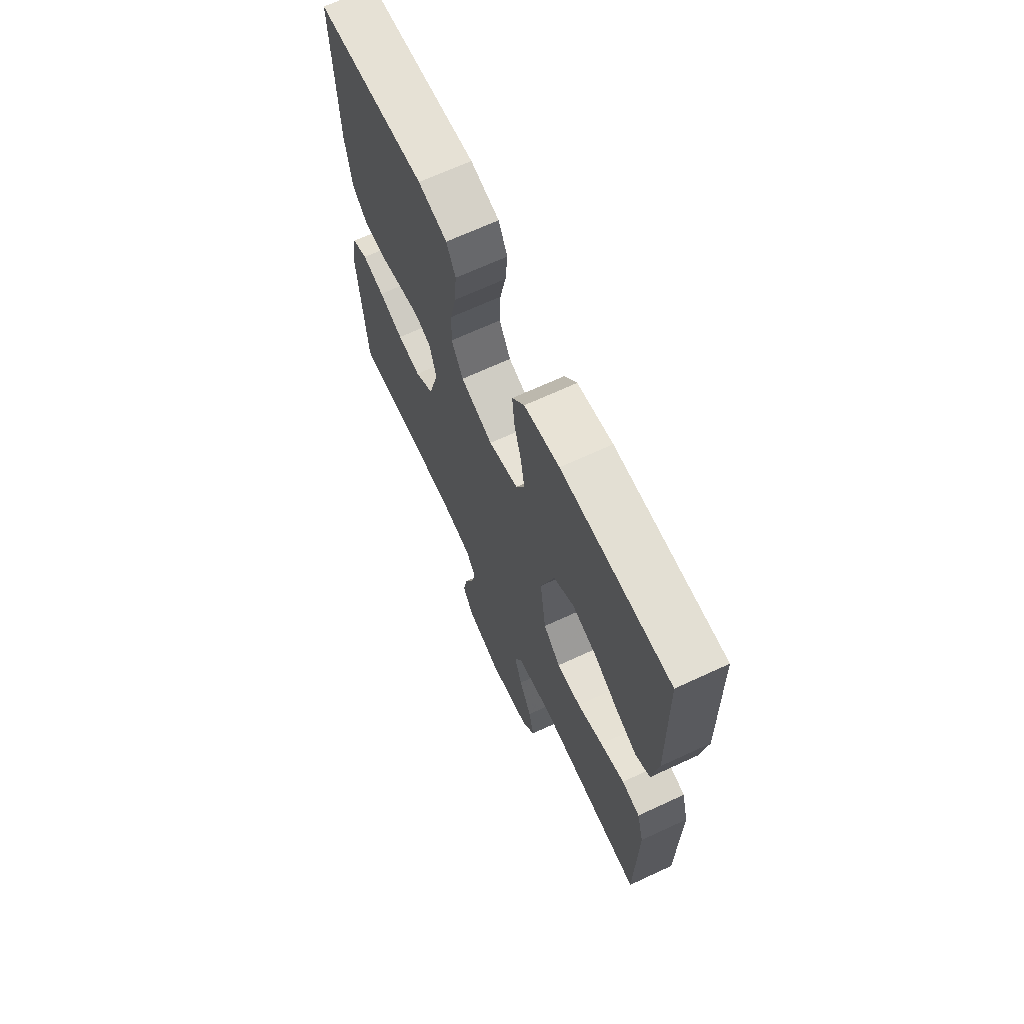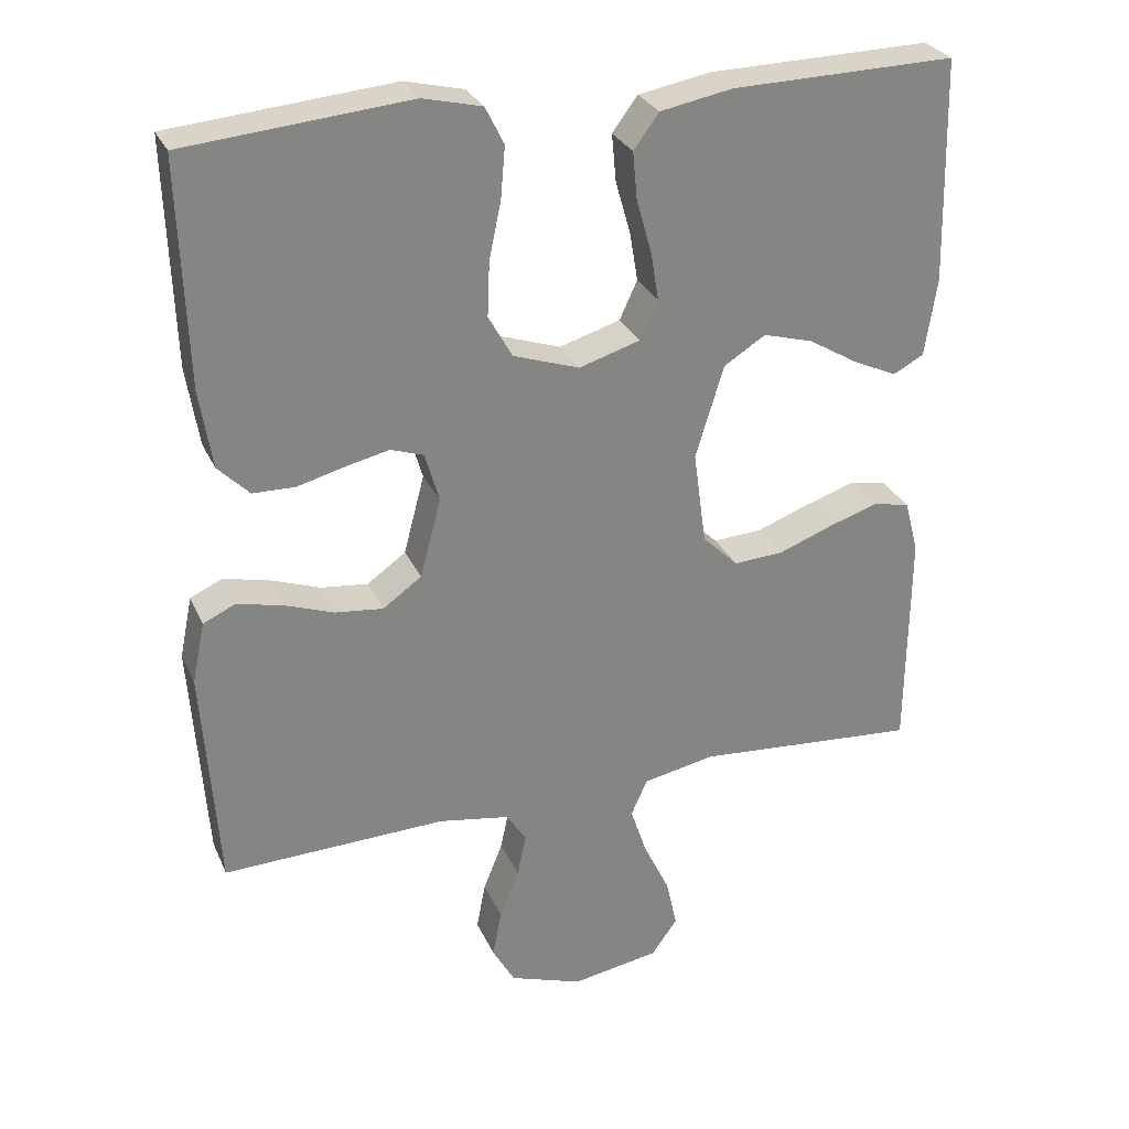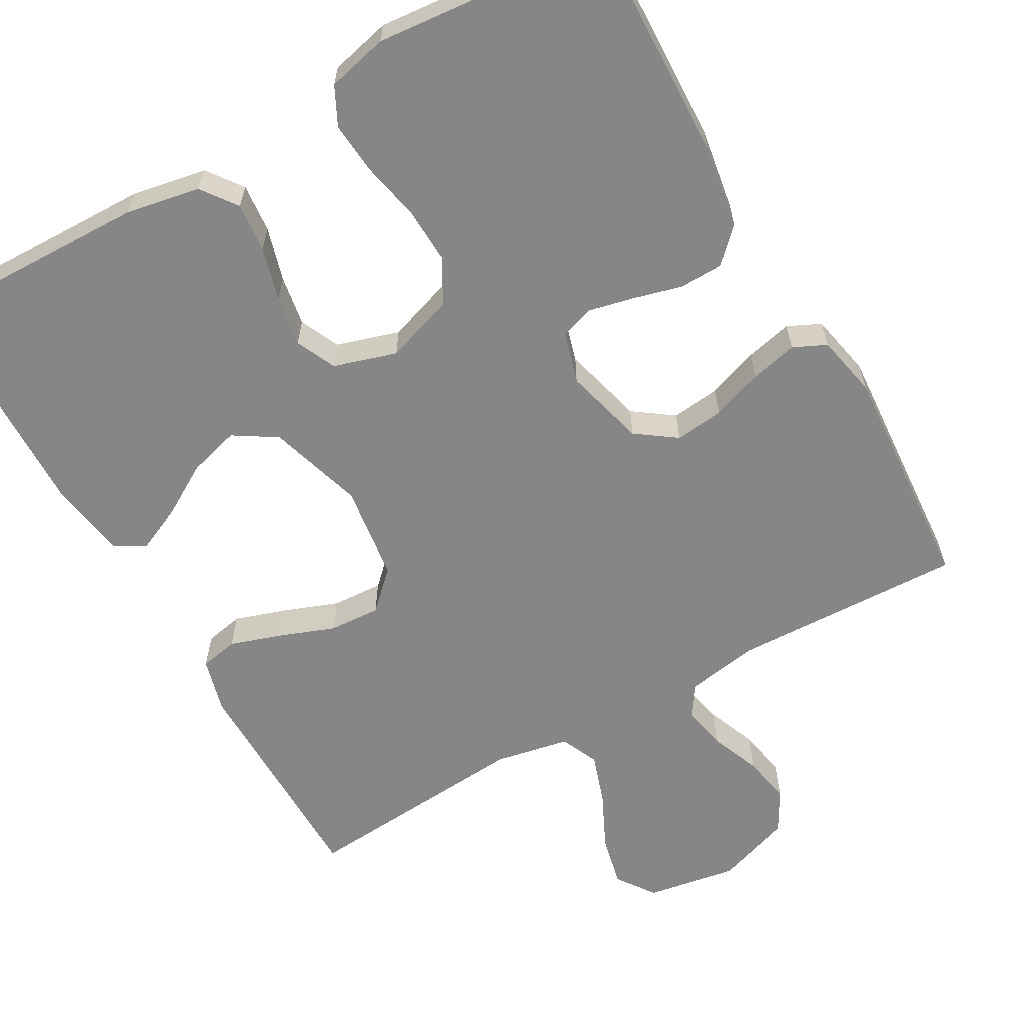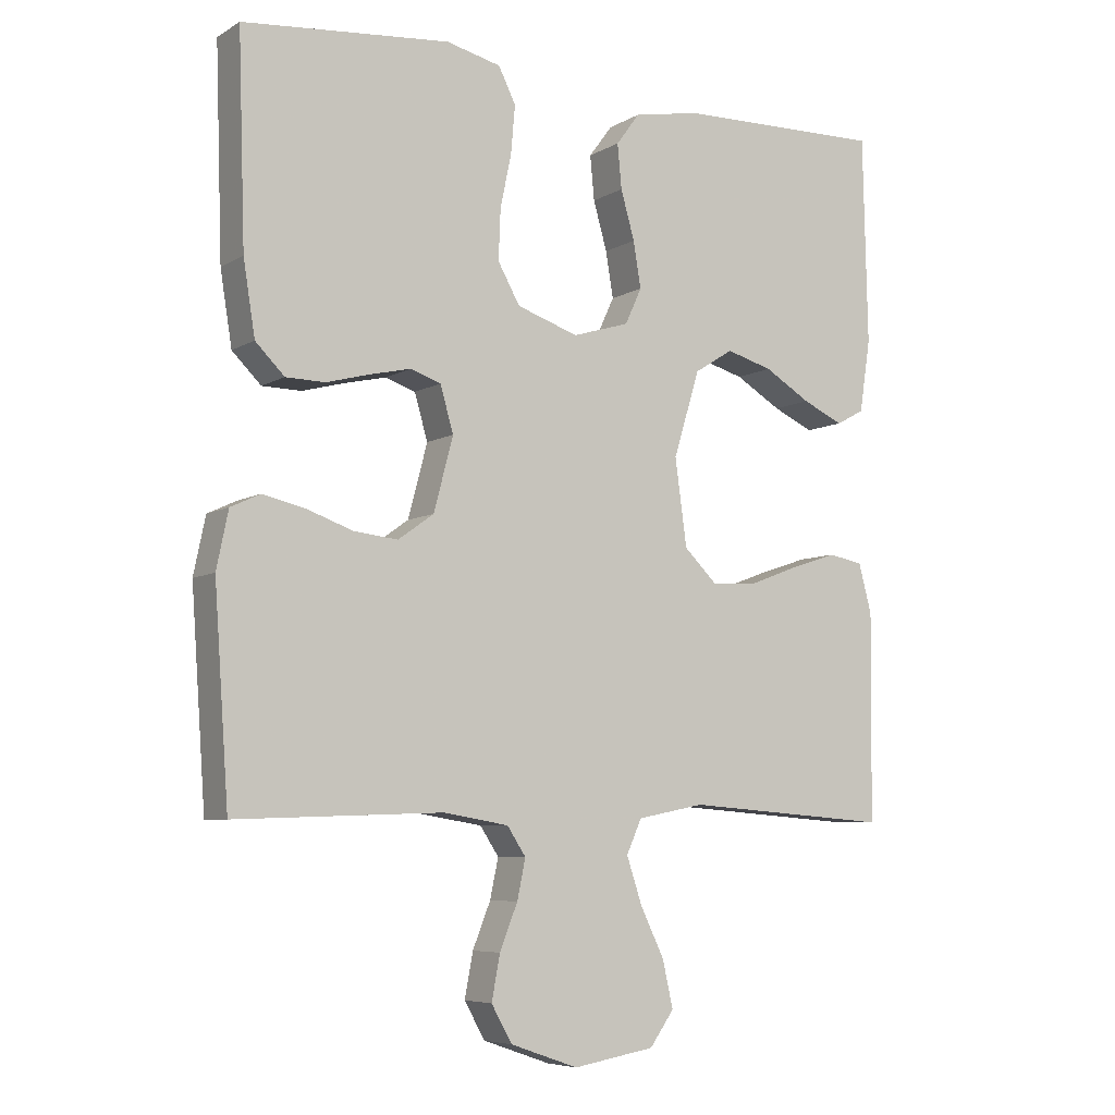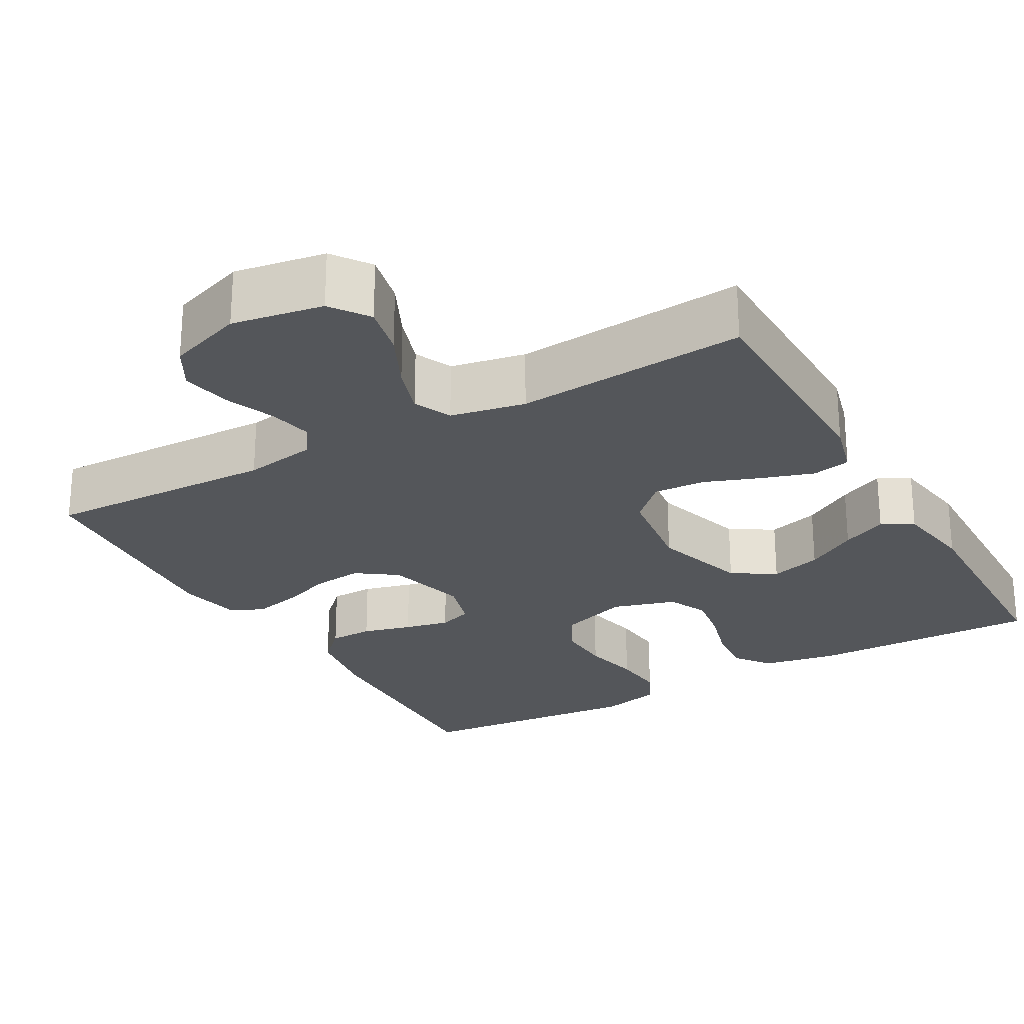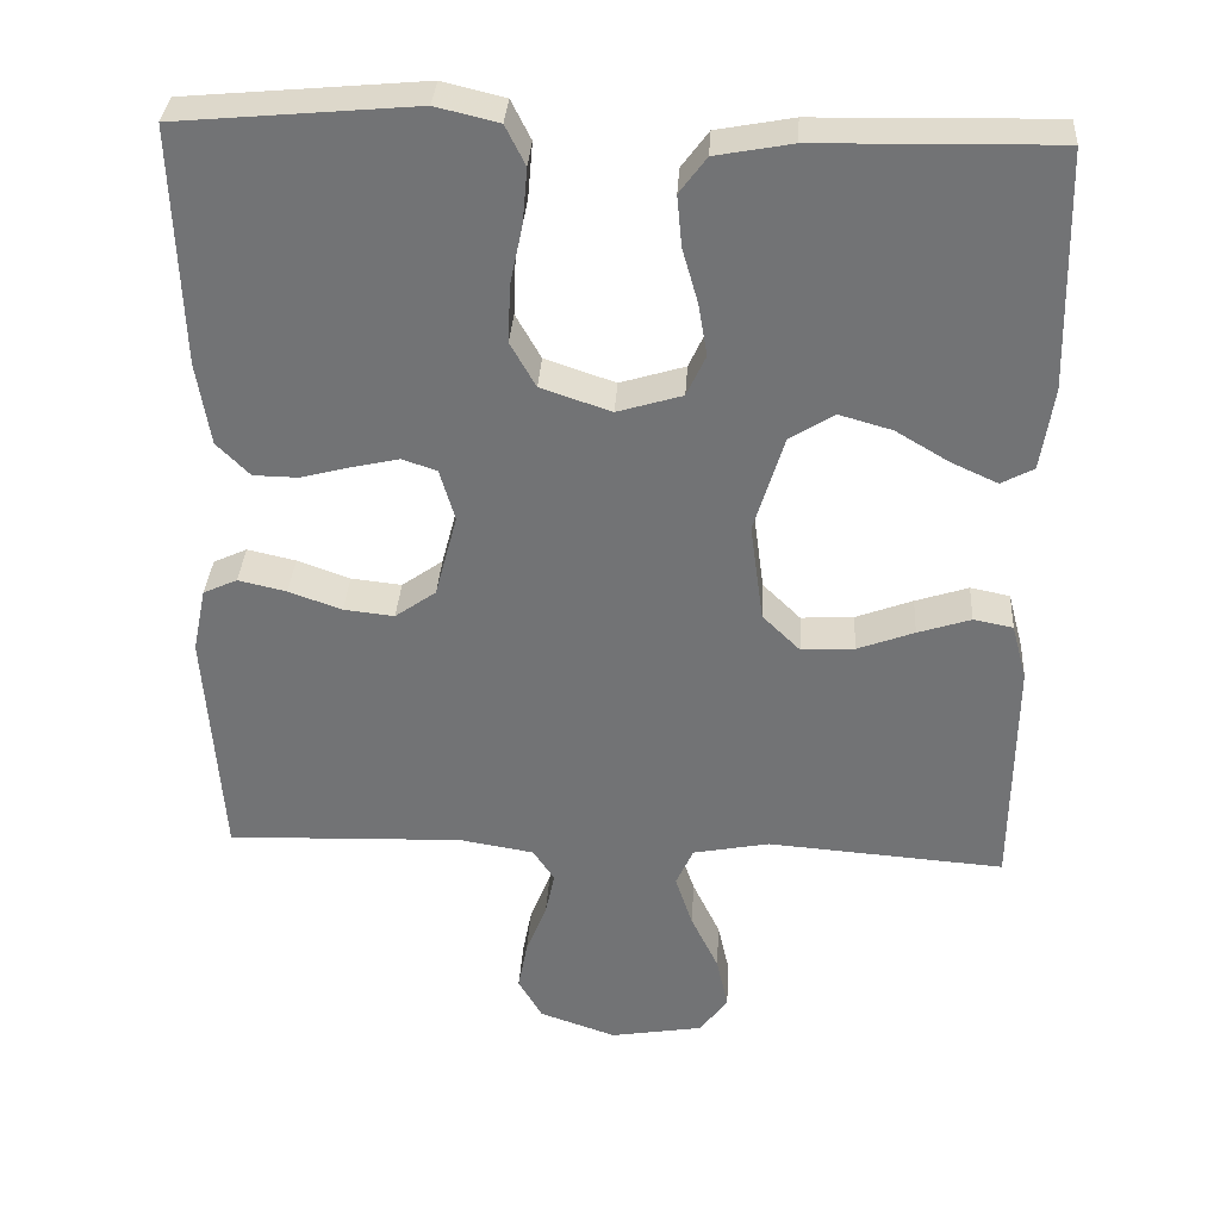
<metadata>
{"format":"obj","ext":"obj","renderer":"f3d","projection":"perspective","resolution":1024,"background":"white","views":[{"elev":68.0,"azim":-114.9,"up":"+Z"},{"elev":28.6,"azim":159.4,"up":"+Z"},{"elev":-62.0,"azim":29.5,"up":"+Y"},{"elev":-6.6,"azim":148.2,"up":"+Z"},{"elev":-25.1,"azim":-150.4,"up":"+Y"},{"elev":33.8,"azim":-176.5,"up":"+Z"}]}
</metadata>
<code>
v -0.5 0.07 -0.5
v -0.503 0.07 -0.2
v -0.484 0.07 -0.129
v -0.434 0.07 -0.119
v -0.367 0.07 -0.141
v -0.295 0.07 -0.168
v -0.228 0.07 -0.172
v -0.18 0.07 -0.125
v -0.163 0.07 0
v -0.201 0.07 0.124
v -0.257 0.07 0.159
v -0.324 0.07 0.14
v -0.391 0.07 0.1
v -0.45 0.07 0.073
v -0.491 0.07 0.095
v -0.507 0.07 0.2
v -0.5 0.07 0.5
v -0.2 0.07 0.494
v -0.103 0.07 0.476
v -0.069 0.07 0.43
v -0.075 0.07 0.366
v -0.095 0.07 0.296
v -0.106 0.07 0.23
v -0.082 0.07 0.178
v 0 0.07 0.153
v 0.089 0.07 0.183
v 0.121 0.07 0.24
v 0.118 0.07 0.313
v 0.102 0.07 0.389
v 0.096 0.07 0.458
v 0.121 0.07 0.508
v 0.2 0.07 0.527
v 0.5 0.07 0.5
v 0.49 0.07 0.2
v 0.473 0.07 0.094
v 0.431 0.07 0.052
v 0.374 0.07 0.051
v 0.31 0.07 0.068
v 0.252 0.07 0.081
v 0.208 0.07 0.066
v 0.189 0.07 0
v 0.217 0.07 -0.106
v 0.269 0.07 -0.143
v 0.333 0.07 -0.136
v 0.4 0.07 -0.112
v 0.461 0.07 -0.098
v 0.504 0.07 -0.118
v 0.521 0.07 -0.2
v 0.5 0.07 -0.5
v 0.2 0.07 -0.49
v 0.105 0.07 -0.506
v 0.078 0.07 -0.547
v 0.09 0.07 -0.604
v 0.116 0.07 -0.669
v 0.128 0.07 -0.733
v 0.098 0.07 -0.786
v 0 0.07 -0.82
v -0.118 0.07 -0.8
v -0.153 0.07 -0.751
v -0.138 0.07 -0.684
v -0.103 0.07 -0.611
v -0.081 0.07 -0.545
v -0.103 0.07 -0.496
v -0.2 0.07 -0.477
v -0.5 0 -0.5
v -0.503 0 -0.2
v -0.484 0 -0.129
v -0.434 0 -0.119
v -0.367 0 -0.141
v -0.295 0 -0.168
v -0.228 0 -0.172
v -0.18 0 -0.125
v -0.163 0 0
v -0.201 0 0.124
v -0.257 0 0.159
v -0.324 0 0.14
v -0.391 0 0.1
v -0.45 0 0.073
v -0.491 0 0.095
v -0.507 0 0.2
v -0.5 0 0.5
v -0.2 0 0.494
v -0.103 0 0.476
v -0.069 0 0.43
v -0.075 0 0.366
v -0.095 0 0.296
v -0.106 0 0.23
v -0.082 0 0.178
v 0 0 0.153
v 0.089 0 0.183
v 0.121 0 0.24
v 0.118 0 0.313
v 0.102 0 0.389
v 0.096 0 0.458
v 0.121 0 0.508
v 0.2 0 0.527
v 0.5 0 0.5
v 0.49 0 0.2
v 0.473 0 0.094
v 0.431 0 0.052
v 0.374 0 0.051
v 0.31 0 0.068
v 0.252 0 0.081
v 0.208 0 0.066
v 0.189 0 0
v 0.217 0 -0.106
v 0.269 0 -0.143
v 0.333 0 -0.136
v 0.4 0 -0.112
v 0.461 0 -0.098
v 0.504 0 -0.118
v 0.521 0 -0.2
v 0.5 0 -0.5
v 0.2 0 -0.49
v 0.105 0 -0.506
v 0.078 0 -0.547
v 0.09 0 -0.604
v 0.116 0 -0.669
v 0.128 0 -0.733
v 0.098 0 -0.786
v 0 0 -0.82
v -0.118 0 -0.8
v -0.153 0 -0.751
v -0.138 0 -0.684
v -0.103 0 -0.611
v -0.081 0 -0.545
v -0.103 0 -0.496
v -0.2 0 -0.477
f 59 60 61
f 58 59 61
f 57 58 61
f 56 57 61
f 55 56 61
f 54 55 61
f 53 54 61
f 52 53 61 62
f 51 52 62 63
f 48 49 50
f 47 48 50
f 46 47 50
f 45 46 50
f 44 45 50
f 51 63 64
f 50 51 64
f 44 50 64
f 43 44 64
f 36 37 38
f 35 36 38
f 34 35 38
f 33 34 38
f 32 33 38
f 31 32 38
f 30 31 38
f 29 30 38
f 28 29 38
f 27 28 38 39
f 26 27 39 40
f 20 21 22
f 19 20 22
f 18 19 22
f 17 18 22
f 16 17 22
f 15 16 22
f 14 15 22
f 13 14 22
f 12 13 22
f 11 12 22 23
f 10 11 23 24
f 4 5 6
f 3 4 6
f 2 3 6
f 1 2 6
f 64 1 6
f 64 6 7
f 64 7 8
f 43 64 8
f 42 43 8
f 41 42 8 9
f 40 41 9
f 26 40 9
f 25 26 9
f 9 10 24 25
f 125 124 123
f 125 123 122
f 125 122 121
f 125 121 120
f 125 120 119
f 125 119 118
f 125 118 117
f 126 125 117 116
f 127 126 116 115
f 114 113 112
f 114 112 111
f 114 111 110
f 114 110 109
f 114 109 108
f 128 127 115
f 128 115 114
f 128 114 108
f 128 108 107
f 102 101 100
f 102 100 99
f 102 99 98
f 102 98 97
f 102 97 96
f 102 96 95
f 102 95 94
f 102 94 93
f 102 93 92
f 103 102 92 91
f 104 103 91 90
f 86 85 84
f 86 84 83
f 86 83 82
f 86 82 81
f 86 81 80
f 86 80 79
f 86 79 78
f 86 78 77
f 86 77 76
f 87 86 76 75
f 88 87 75 74
f 70 69 68
f 70 68 67
f 70 67 66
f 70 66 65
f 70 65 128
f 71 70 128
f 72 71 128
f 72 128 107
f 72 107 106
f 73 72 106 105
f 73 105 104
f 73 104 90
f 73 90 89
f 89 88 74 73
f 1 65 66 2
f 2 66 67 3
f 3 67 68 4
f 4 68 69 5
f 5 69 70 6
f 6 70 71 7
f 7 71 72 8
f 8 72 73 9
f 9 73 74 10
f 10 74 75 11
f 11 75 76 12
f 12 76 77 13
f 13 77 78 14
f 14 78 79 15
f 15 79 80 16
f 16 80 81 17
f 17 81 82 18
f 18 82 83 19
f 19 83 84 20
f 20 84 85 21
f 21 85 86 22
f 22 86 87 23
f 23 87 88 24
f 24 88 89 25
f 25 89 90 26
f 26 90 91 27
f 27 91 92 28
f 28 92 93 29
f 29 93 94 30
f 30 94 95 31
f 31 95 96 32
f 32 96 97 33
f 33 97 98 34
f 34 98 99 35
f 35 99 100 36
f 36 100 101 37
f 37 101 102 38
f 38 102 103 39
f 39 103 104 40
f 40 104 105 41
f 41 105 106 42
f 42 106 107 43
f 43 107 108 44
f 44 108 109 45
f 45 109 110 46
f 46 110 111 47
f 47 111 112 48
f 48 112 113 49
f 49 113 114 50
f 50 114 115 51
f 51 115 116 52
f 52 116 117 53
f 53 117 118 54
f 54 118 119 55
f 55 119 120 56
f 56 120 121 57
f 57 121 122 58
f 58 122 123 59
f 59 123 124 60
f 60 124 125 61
f 61 125 126 62
f 62 126 127 63
f 63 127 128 64
f 64 128 65 1

</code>
